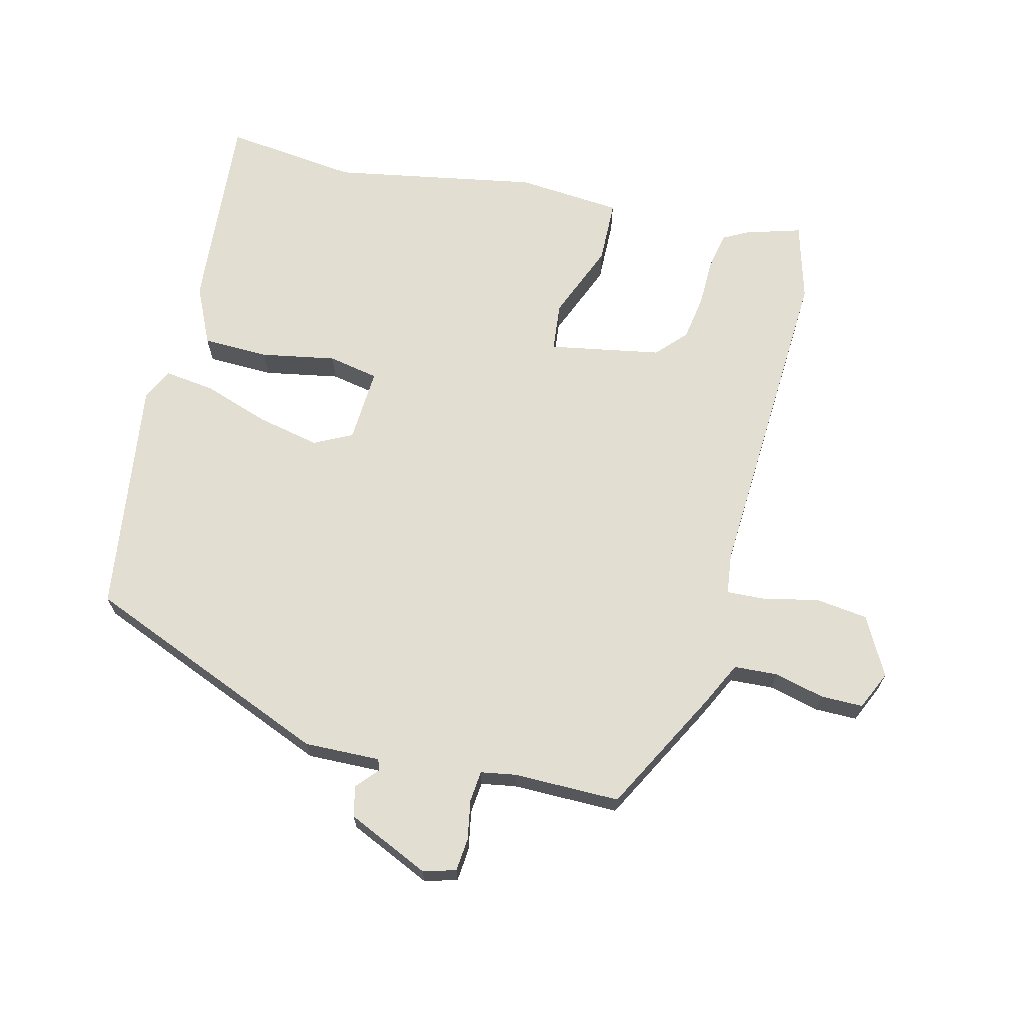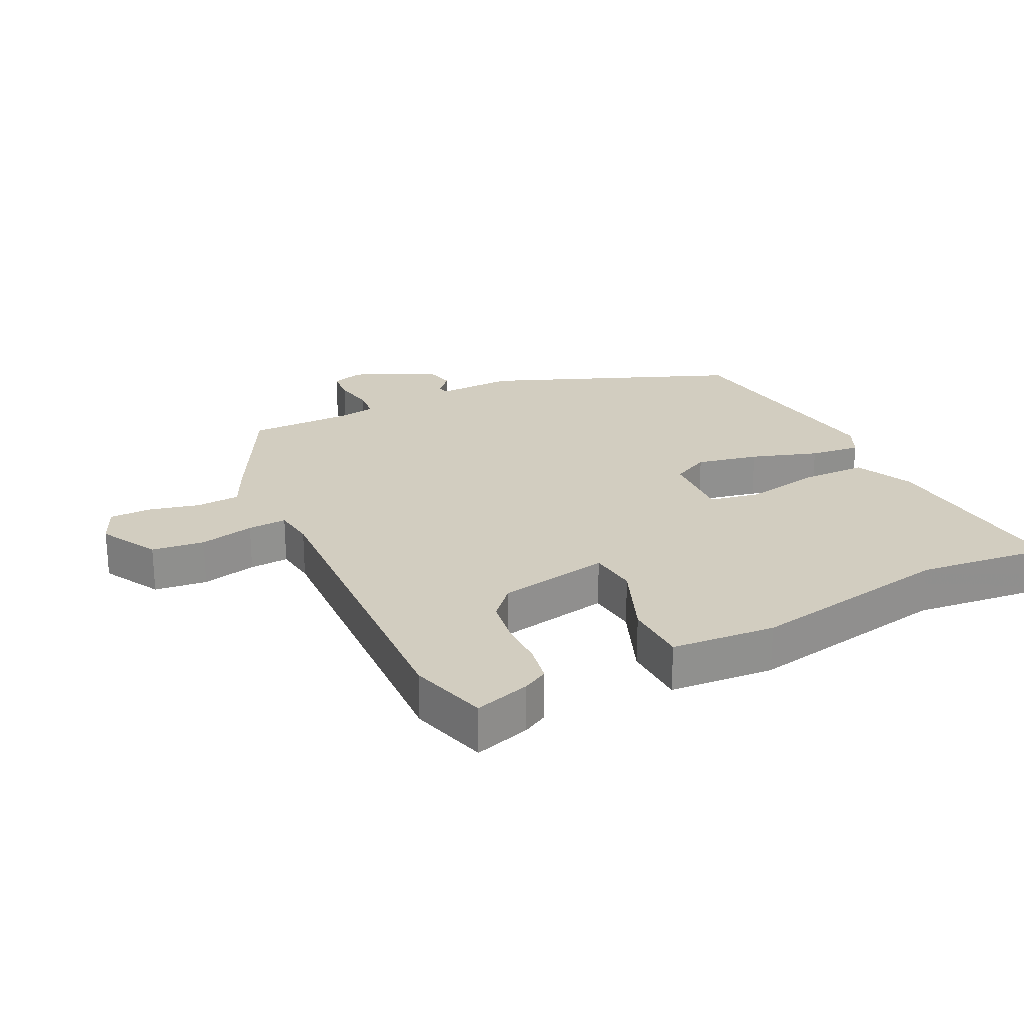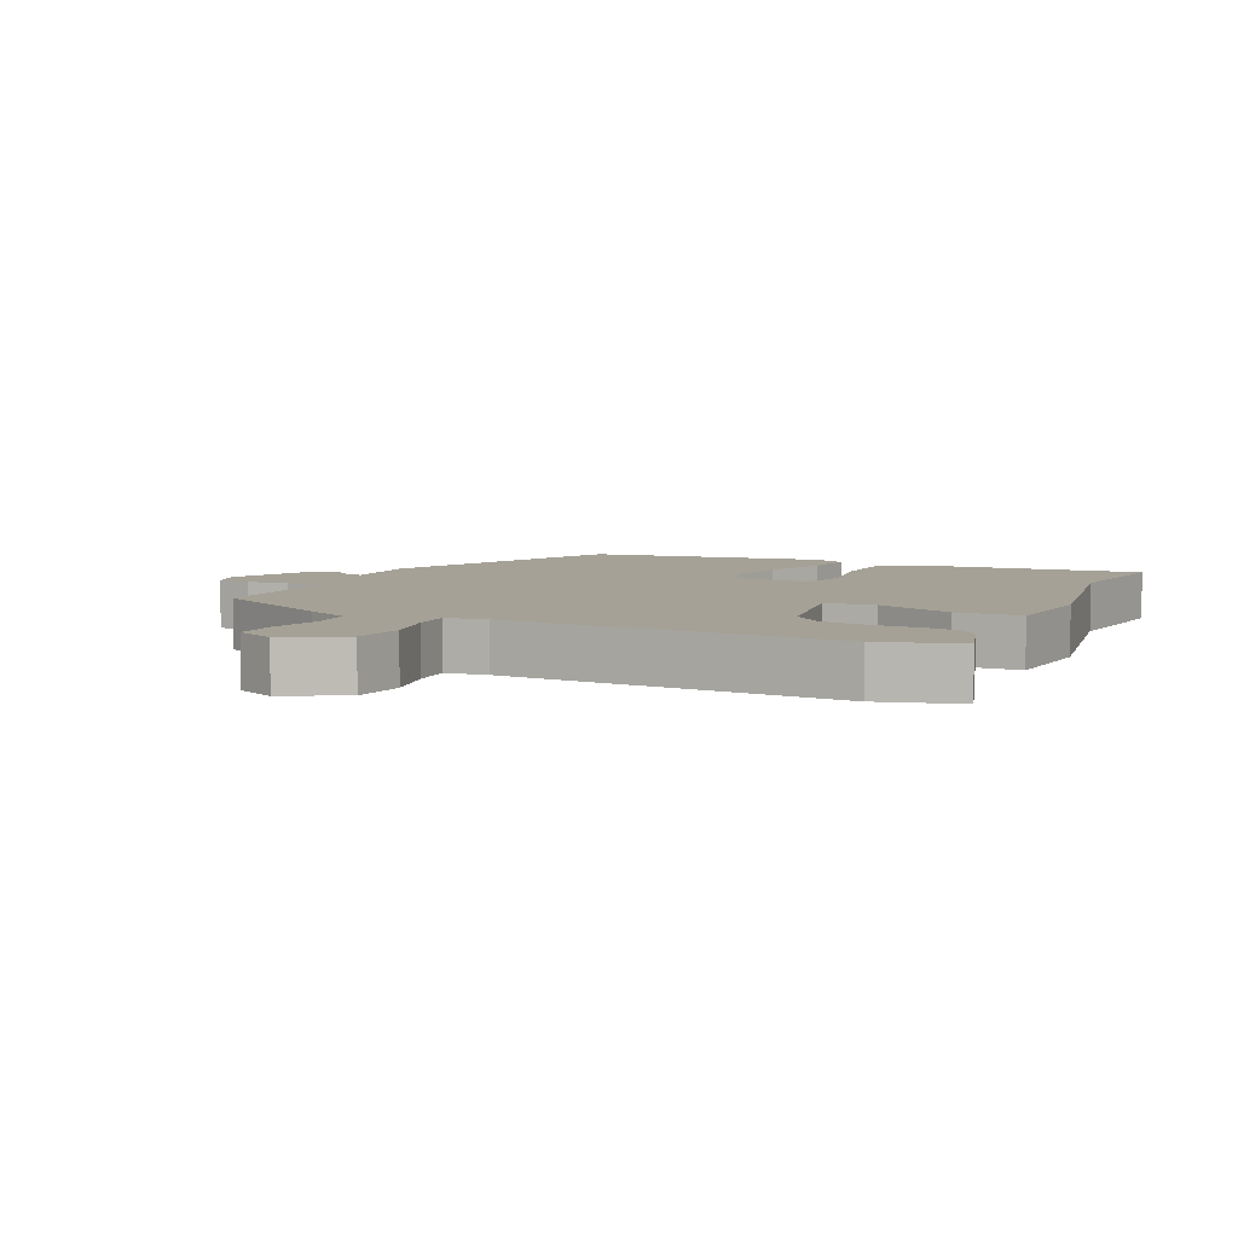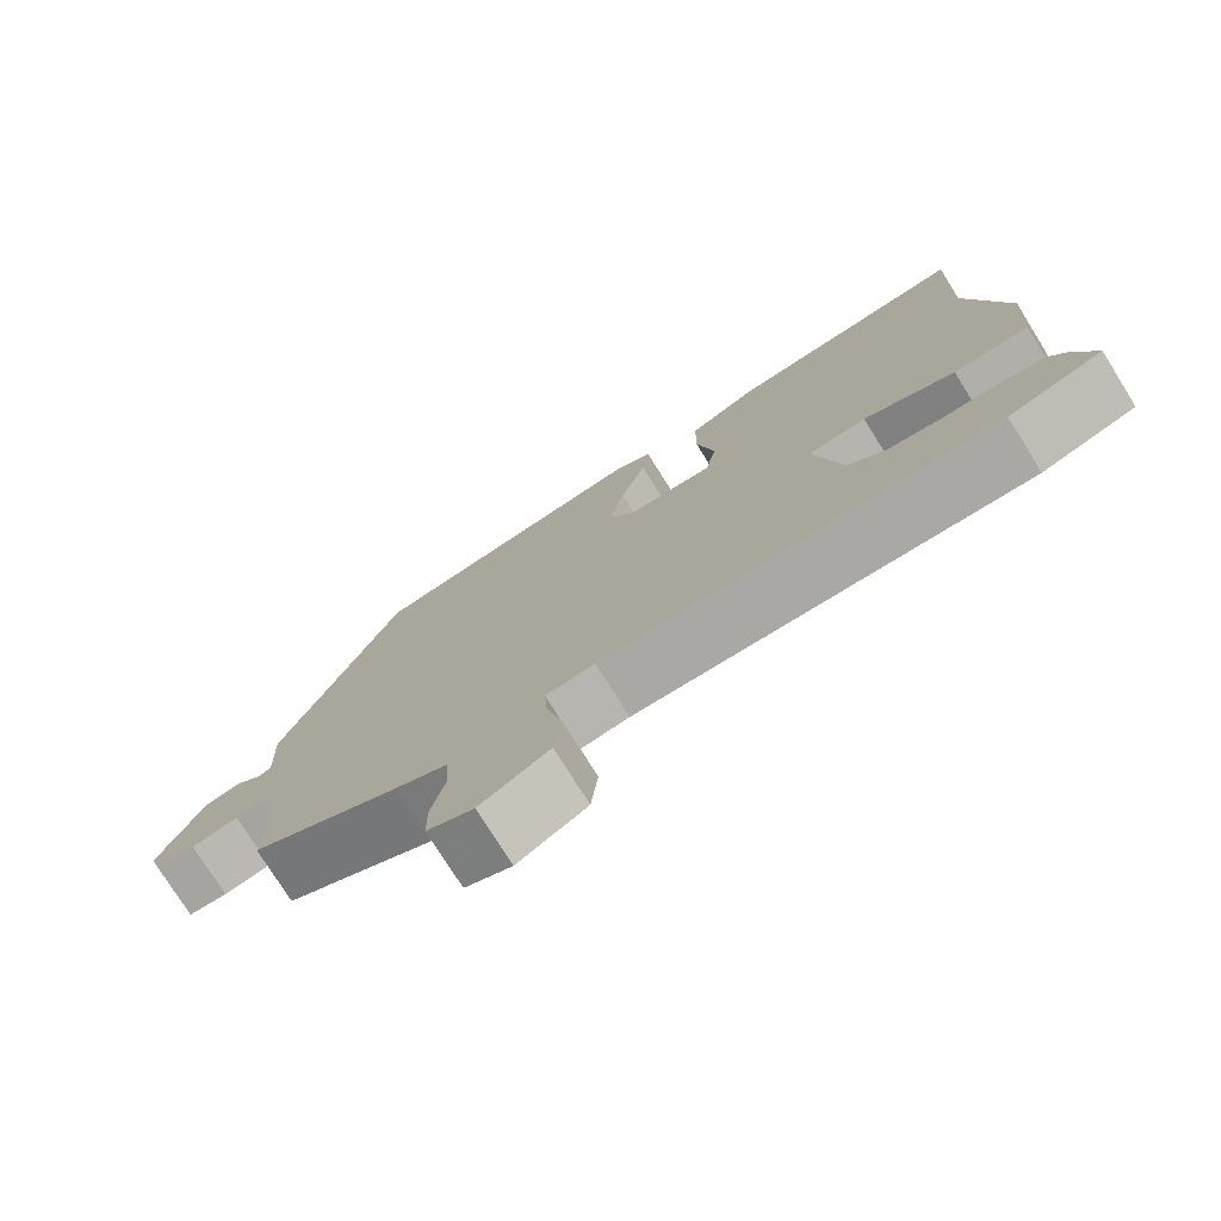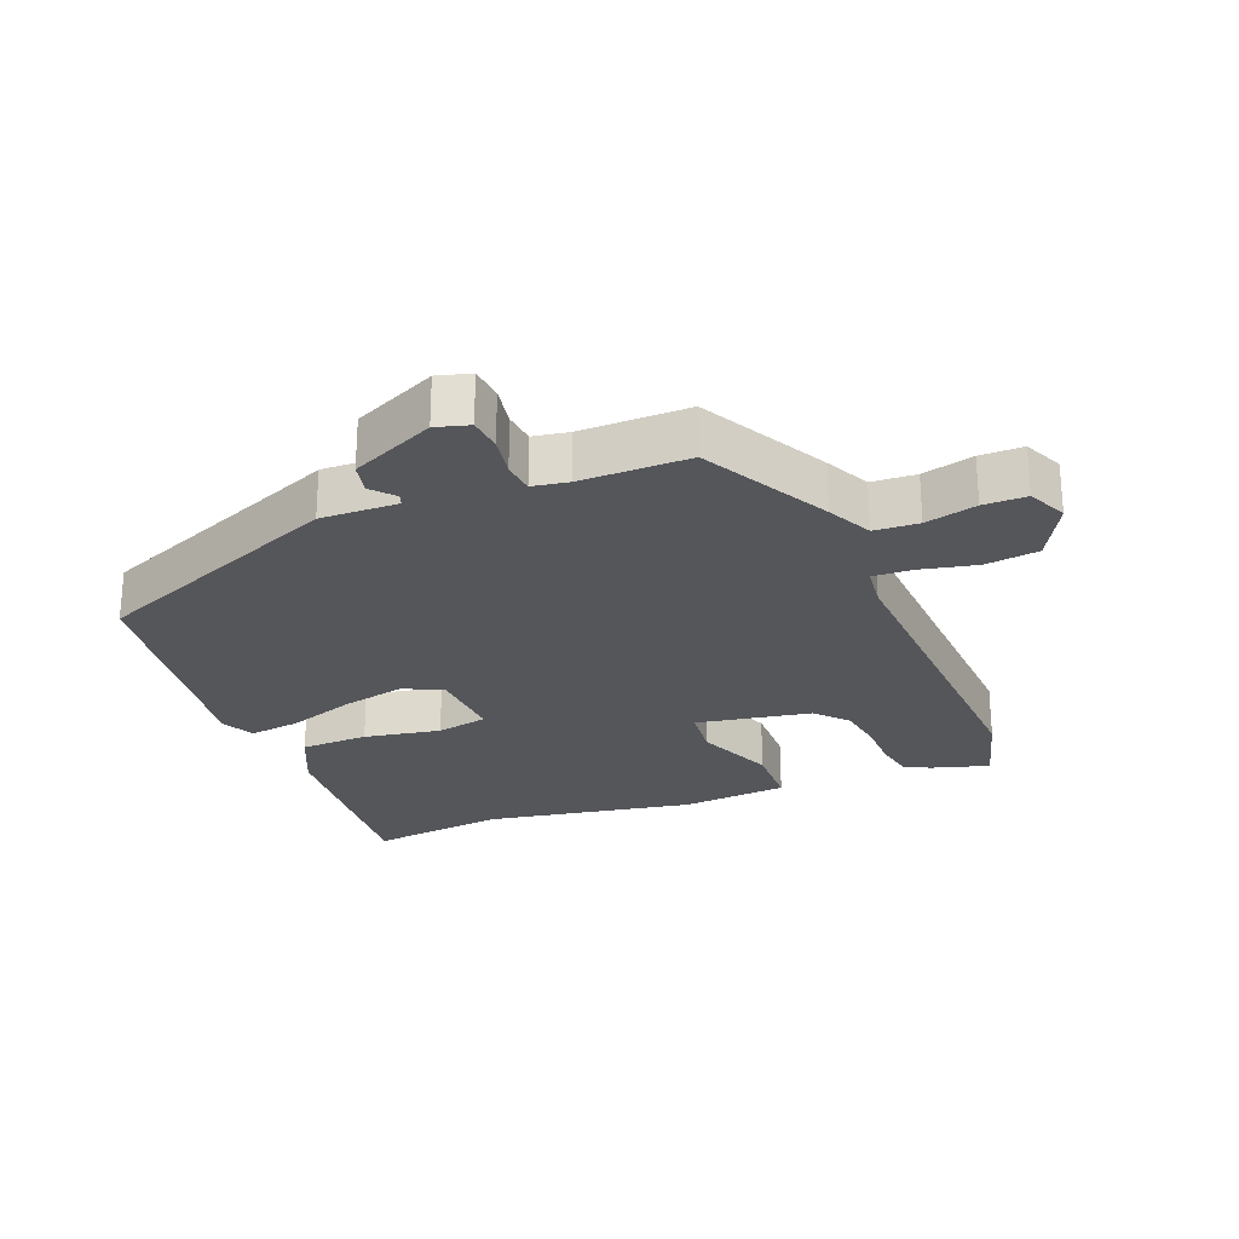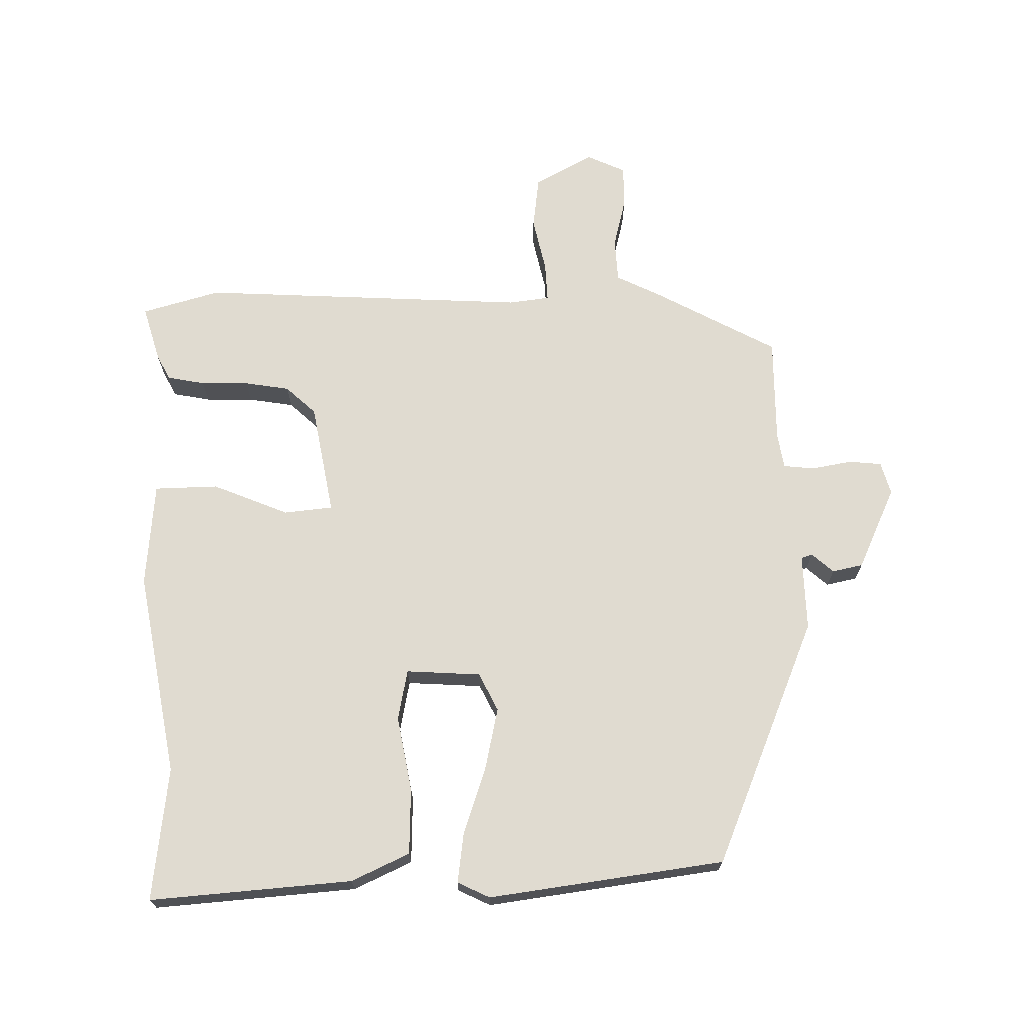
<metadata>
{"format":"obj","ext":"obj","renderer":"f3d","projection":"perspective","resolution":1024,"background":"white","views":[{"elev":67.7,"azim":104.8,"up":"+Y"},{"elev":24.4,"azim":-115.6,"up":"+Y"},{"elev":6.1,"azim":-153.7,"up":"+Y"},{"elev":-76.5,"azim":-147.9,"up":"+Z"},{"elev":-25.7,"azim":112.7,"up":"+Y"},{"elev":69.8,"azim":0.1,"up":"+Y"}]}
</metadata>
<code>
v -0.482 0.07 0.323
v -0.503 0.07 0.529
v -0.191 0.07 0.499
v -0.102 0.07 0.456
v -0.101 0.07 0.354
v -0.124 0.07 0.239
v -0.11 0.07 0.161
v 0.005 0.07 0.166
v 0.035 0.07 0.224
v 0.016 0.07 0.32
v -0.017 0.07 0.423
v -0.026 0.07 0.501
v 0.024 0.07 0.524
v 0.387 0.07 0.468
v 0.538 0.07 0.084
v 0.533 0.07 -0.033
v 0.55 0.07 -0.039
v 0.584 0.07 -0.01
v 0.631 0.07 -0.021
v 0.687 0.07 -0.149
v 0.672 0.07 -0.199
v 0.621 0.07 -0.203
v 0.56 0.07 -0.191
v 0.512 0.07 -0.195
v 0.502 0.07 -0.249
v 0.5 0.07 -0.413
v 0.308 0.07 -0.512
v 0.24 0.07 -0.544
v 0.235 0.07 -0.611
v 0.253 0.07 -0.689
v 0.252 0.07 -0.754
v 0.192 0.07 -0.78
v 0.103 0.07 -0.73
v 0.094 0.07 -0.649
v 0.114 0.07 -0.565
v 0.118 0.07 -0.505
v 0.055 0.07 -0.496
v -0.452 0.07 -0.514
v -0.572 0.07 -0.478
v -0.545 0.07 -0.392
v -0.524 0.07 -0.354
v -0.466 0.07 -0.344
v -0.393 0.07 -0.344
v -0.323 0.07 -0.334
v -0.276 0.07 -0.292
v -0.242 0.07 -0.12
v -0.317 0.07 -0.111
v -0.435 0.07 -0.157
v -0.533 0.07 -0.153
v -0.544 0.07 0.008
v -0.482 0 0.323
v -0.503 0 0.529
v -0.191 0 0.499
v -0.102 0 0.456
v -0.101 0 0.354
v -0.124 0 0.239
v -0.11 0 0.161
v 0.005 0 0.166
v 0.035 0 0.224
v 0.016 0 0.32
v -0.017 0 0.423
v -0.026 0 0.501
v 0.024 0 0.524
v 0.387 0 0.468
v 0.538 0 0.084
v 0.533 0 -0.033
v 0.55 0 -0.039
v 0.584 0 -0.01
v 0.631 0 -0.021
v 0.687 0 -0.149
v 0.672 0 -0.199
v 0.621 0 -0.203
v 0.56 0 -0.191
v 0.512 0 -0.195
v 0.502 0 -0.249
v 0.5 0 -0.413
v 0.308 0 -0.512
v 0.24 0 -0.544
v 0.235 0 -0.611
v 0.253 0 -0.689
v 0.252 0 -0.754
v 0.192 0 -0.78
v 0.103 0 -0.73
v 0.094 0 -0.649
v 0.114 0 -0.565
v 0.118 0 -0.505
v 0.055 0 -0.496
v -0.452 0 -0.514
v -0.572 0 -0.478
v -0.545 0 -0.392
v -0.524 0 -0.354
v -0.466 0 -0.344
v -0.393 0 -0.344
v -0.323 0 -0.334
v -0.276 0 -0.292
v -0.242 0 -0.12
v -0.317 0 -0.111
v -0.435 0 -0.157
v -0.533 0 -0.153
v -0.544 0 0.008
f 47 48 49 50
f 46 47 50 1
f 40 41 42 43
f 40 43 44
f 37 38 39 40
f 36 37 40 44
f 32 33 34 35
f 32 35 36
f 29 30 31 32
f 28 29 32 36
f 25 26 27 28
f 24 25 28 36
f 20 21 22 23
f 20 23 24
f 17 18 19 20
f 16 17 20 24
f 10 11 12 13
f 9 10 13 14
f 8 9 14 15
f 3 4 5 6
f 3 6 7
f 46 1 2 3
f 46 3 7
f 45 46 7 8
f 24 36 44 45
f 16 24 45
f 8 15 16 45
f 100 99 98 97
f 51 100 97 96
f 93 92 91 90
f 94 93 90
f 90 89 88 87
f 94 90 87 86
f 85 84 83 82
f 86 85 82
f 82 81 80 79
f 86 82 79 78
f 78 77 76 75
f 86 78 75 74
f 73 72 71 70
f 74 73 70
f 70 69 68 67
f 74 70 67 66
f 63 62 61 60
f 64 63 60 59
f 65 64 59 58
f 56 55 54 53
f 57 56 53
f 53 52 51 96
f 57 53 96
f 58 57 96 95
f 95 94 86 74
f 95 74 66
f 95 66 65 58
f 1 51 52 2
f 2 52 53 3
f 3 53 54 4
f 4 54 55 5
f 5 55 56 6
f 6 56 57 7
f 7 57 58 8
f 8 58 59 9
f 9 59 60 10
f 10 60 61 11
f 11 61 62 12
f 12 62 63 13
f 13 63 64 14
f 14 64 65 15
f 15 65 66 16
f 16 66 67 17
f 17 67 68 18
f 18 68 69 19
f 19 69 70 20
f 20 70 71 21
f 21 71 72 22
f 22 72 73 23
f 23 73 74 24
f 24 74 75 25
f 25 75 76 26
f 26 76 77 27
f 27 77 78 28
f 28 78 79 29
f 29 79 80 30
f 30 80 81 31
f 31 81 82 32
f 32 82 83 33
f 33 83 84 34
f 34 84 85 35
f 35 85 86 36
f 36 86 87 37
f 37 87 88 38
f 38 88 89 39
f 39 89 90 40
f 40 90 91 41
f 41 91 92 42
f 42 92 93 43
f 43 93 94 44
f 44 94 95 45
f 45 95 96 46
f 46 96 97 47
f 47 97 98 48
f 48 98 99 49
f 49 99 100 50
f 50 100 51 1

</code>
